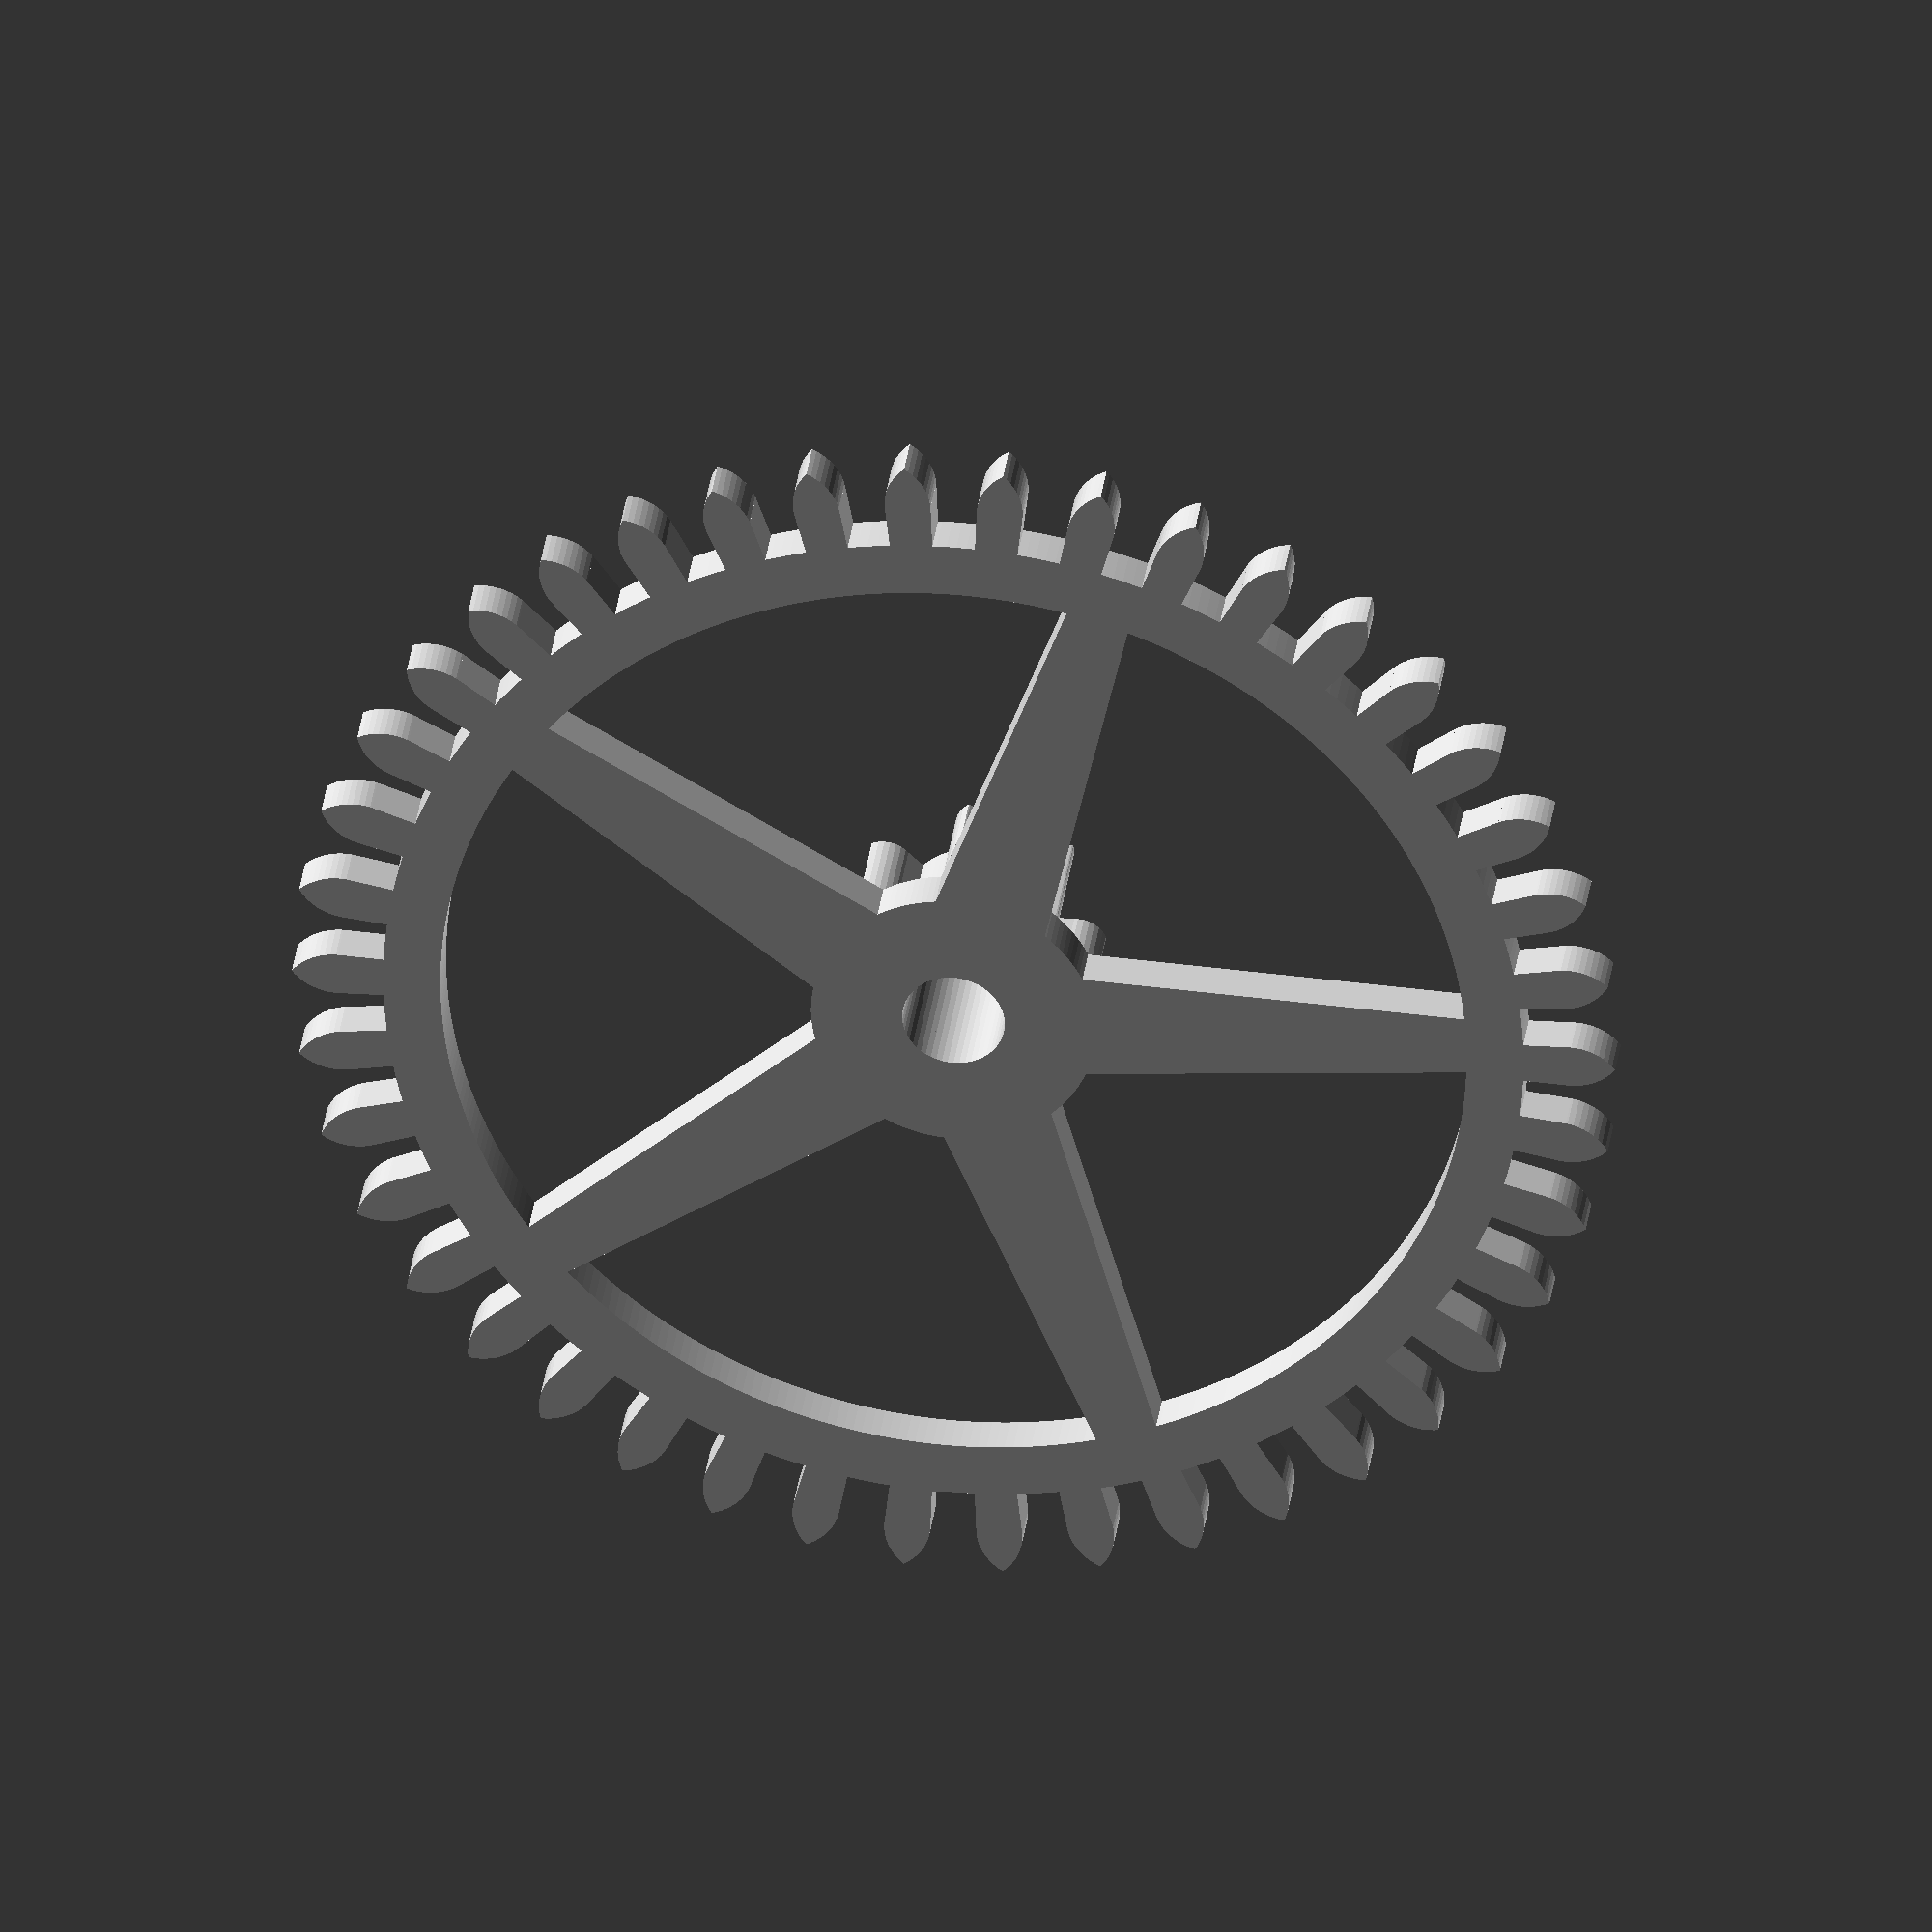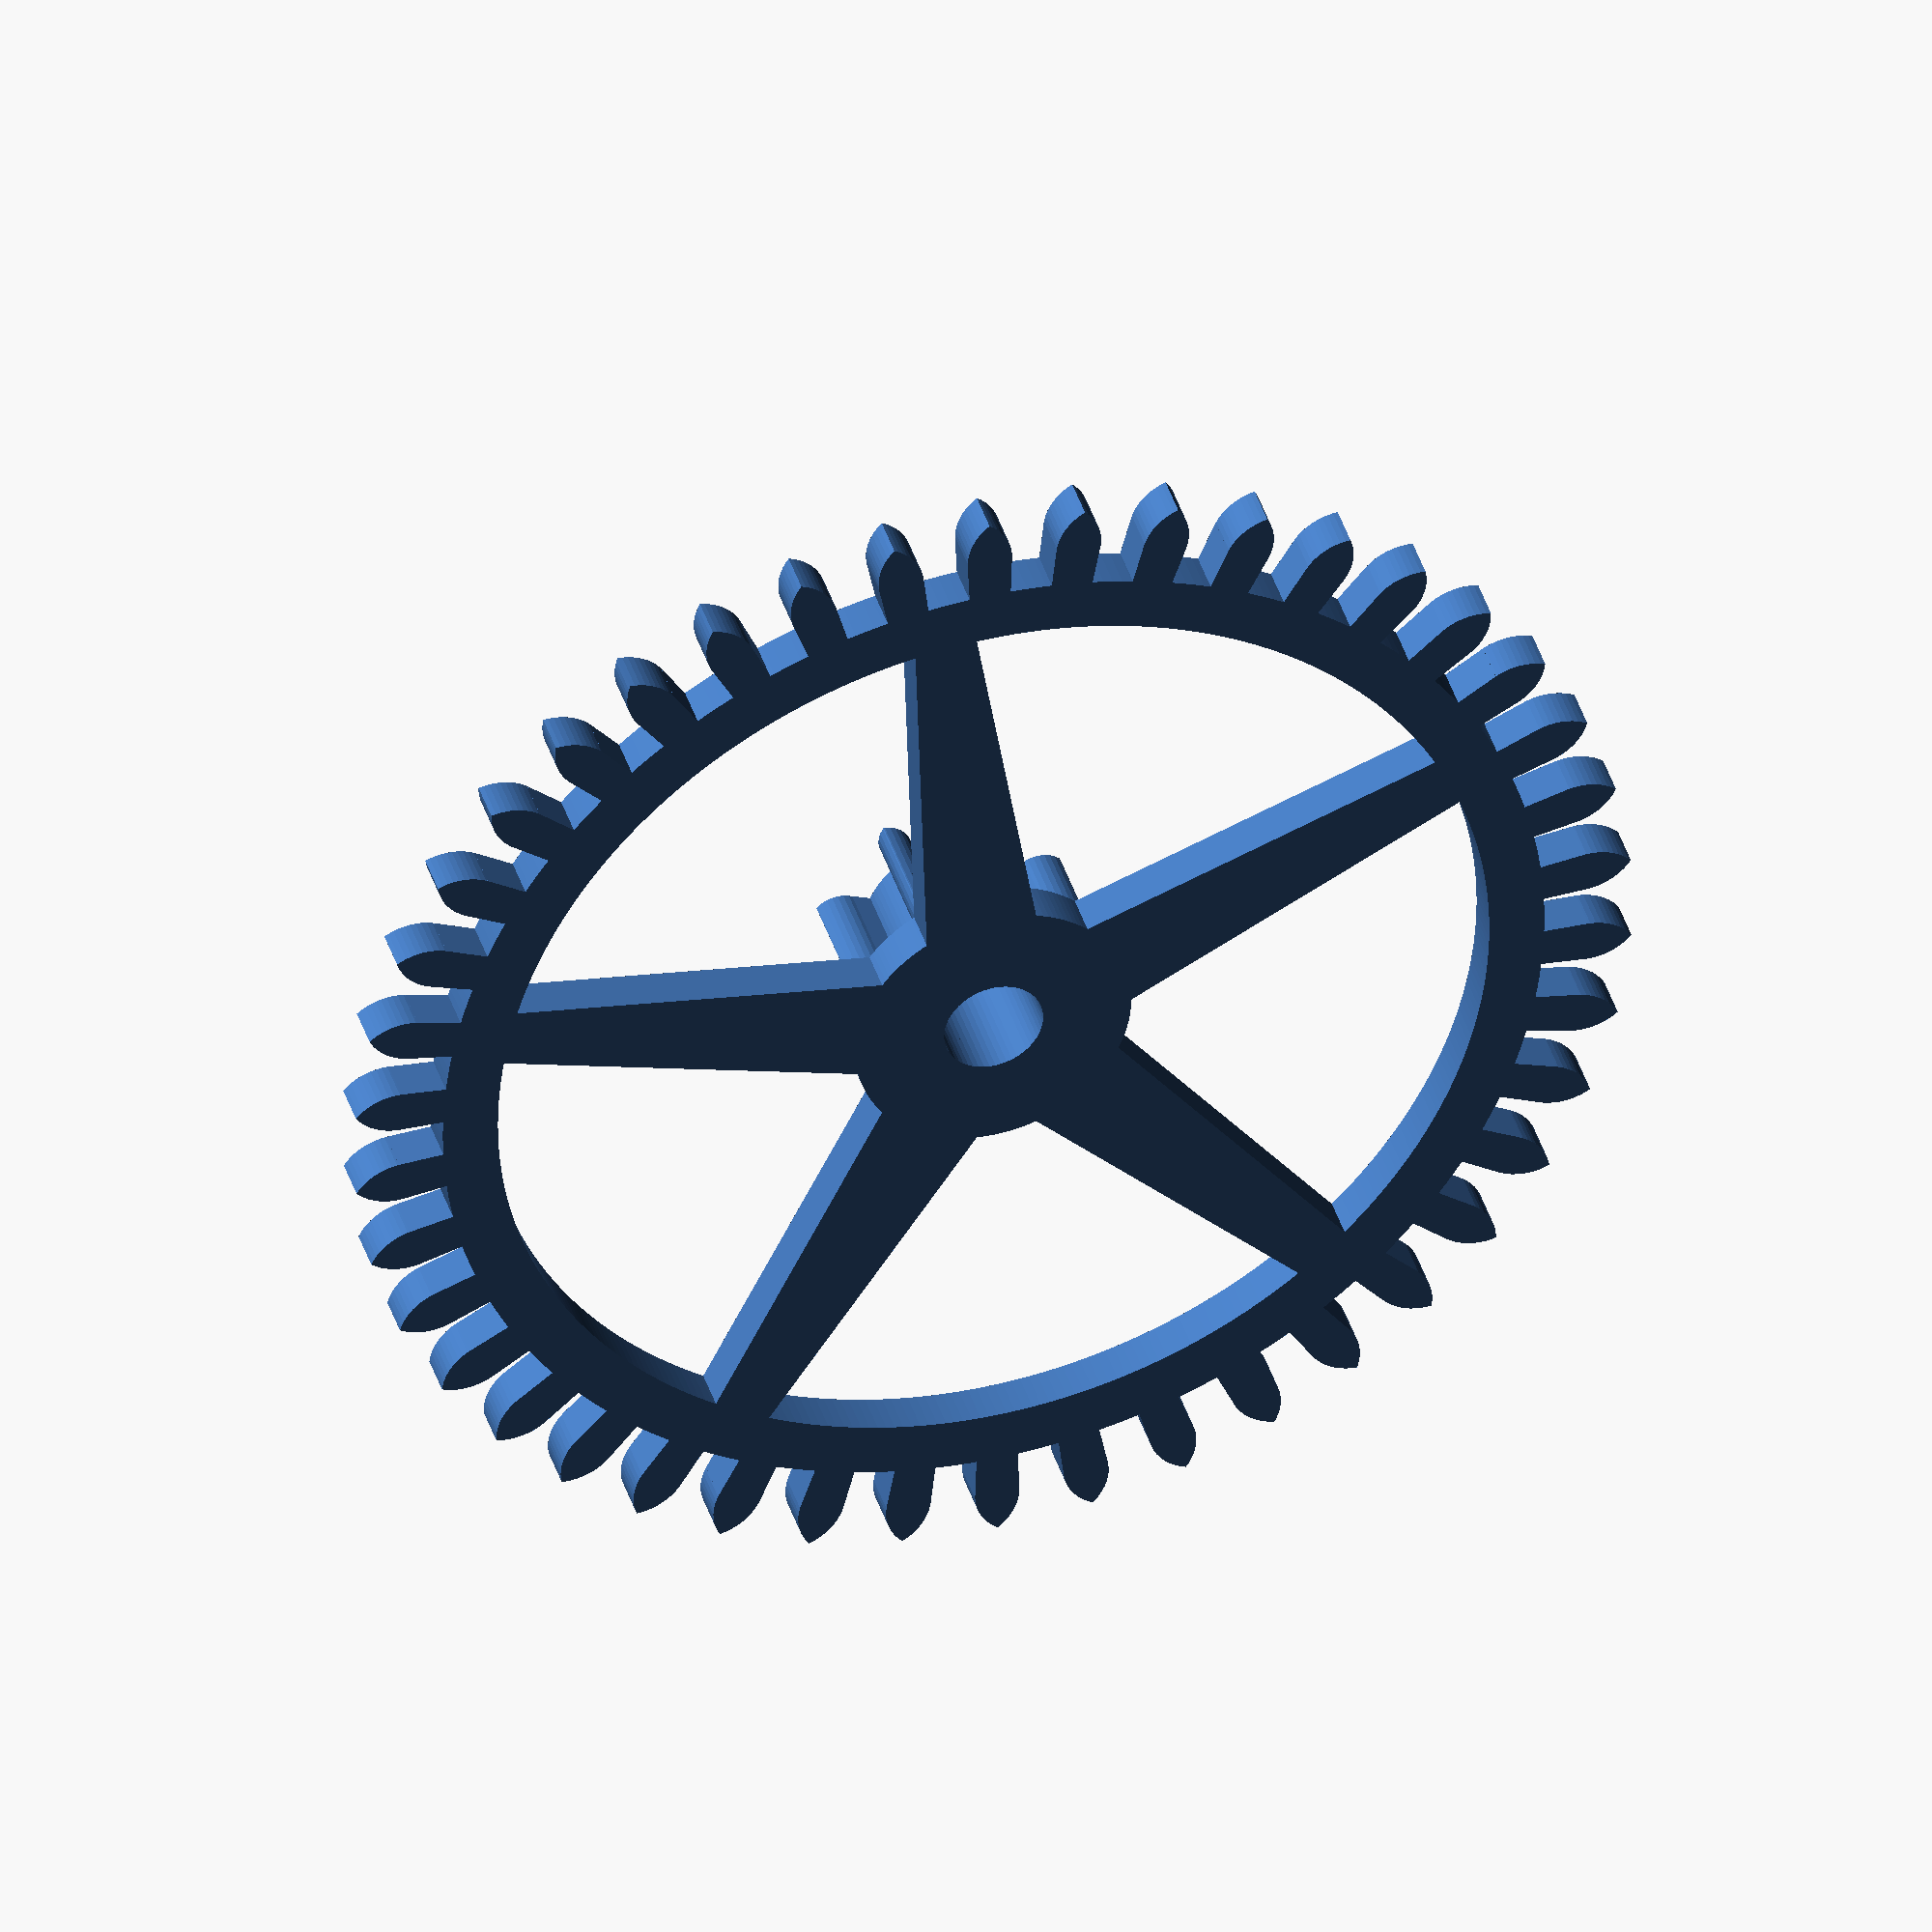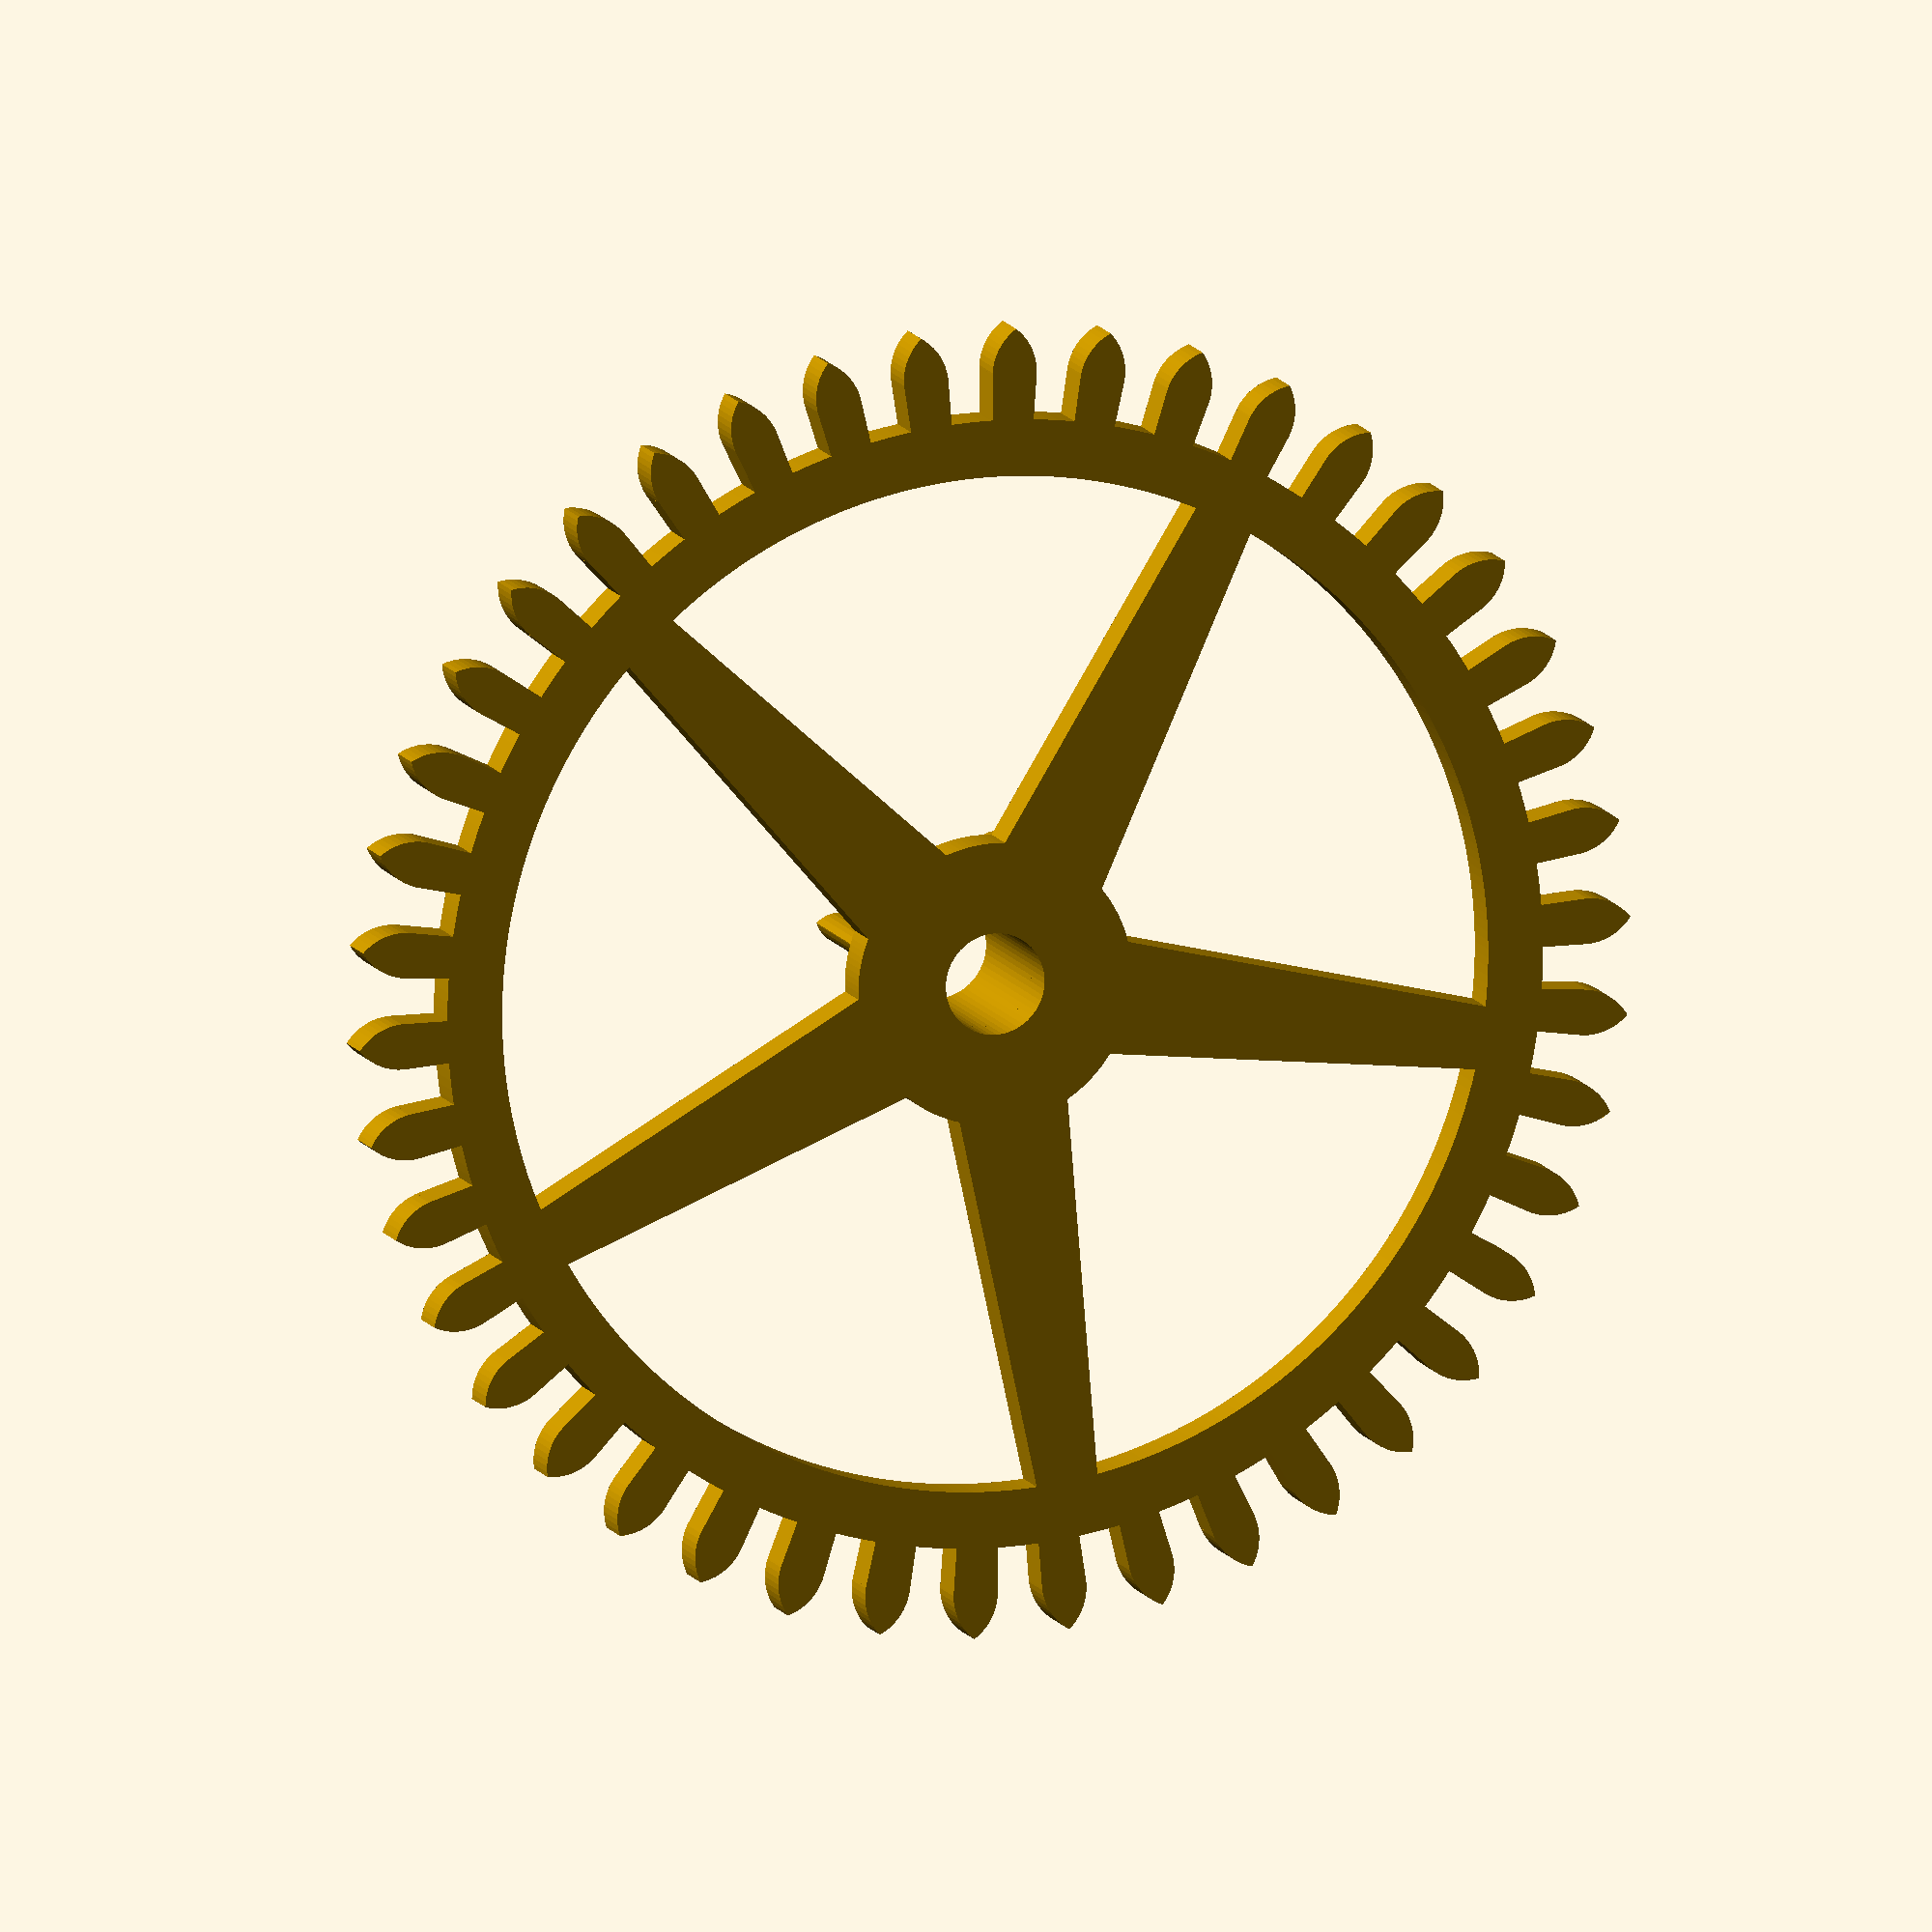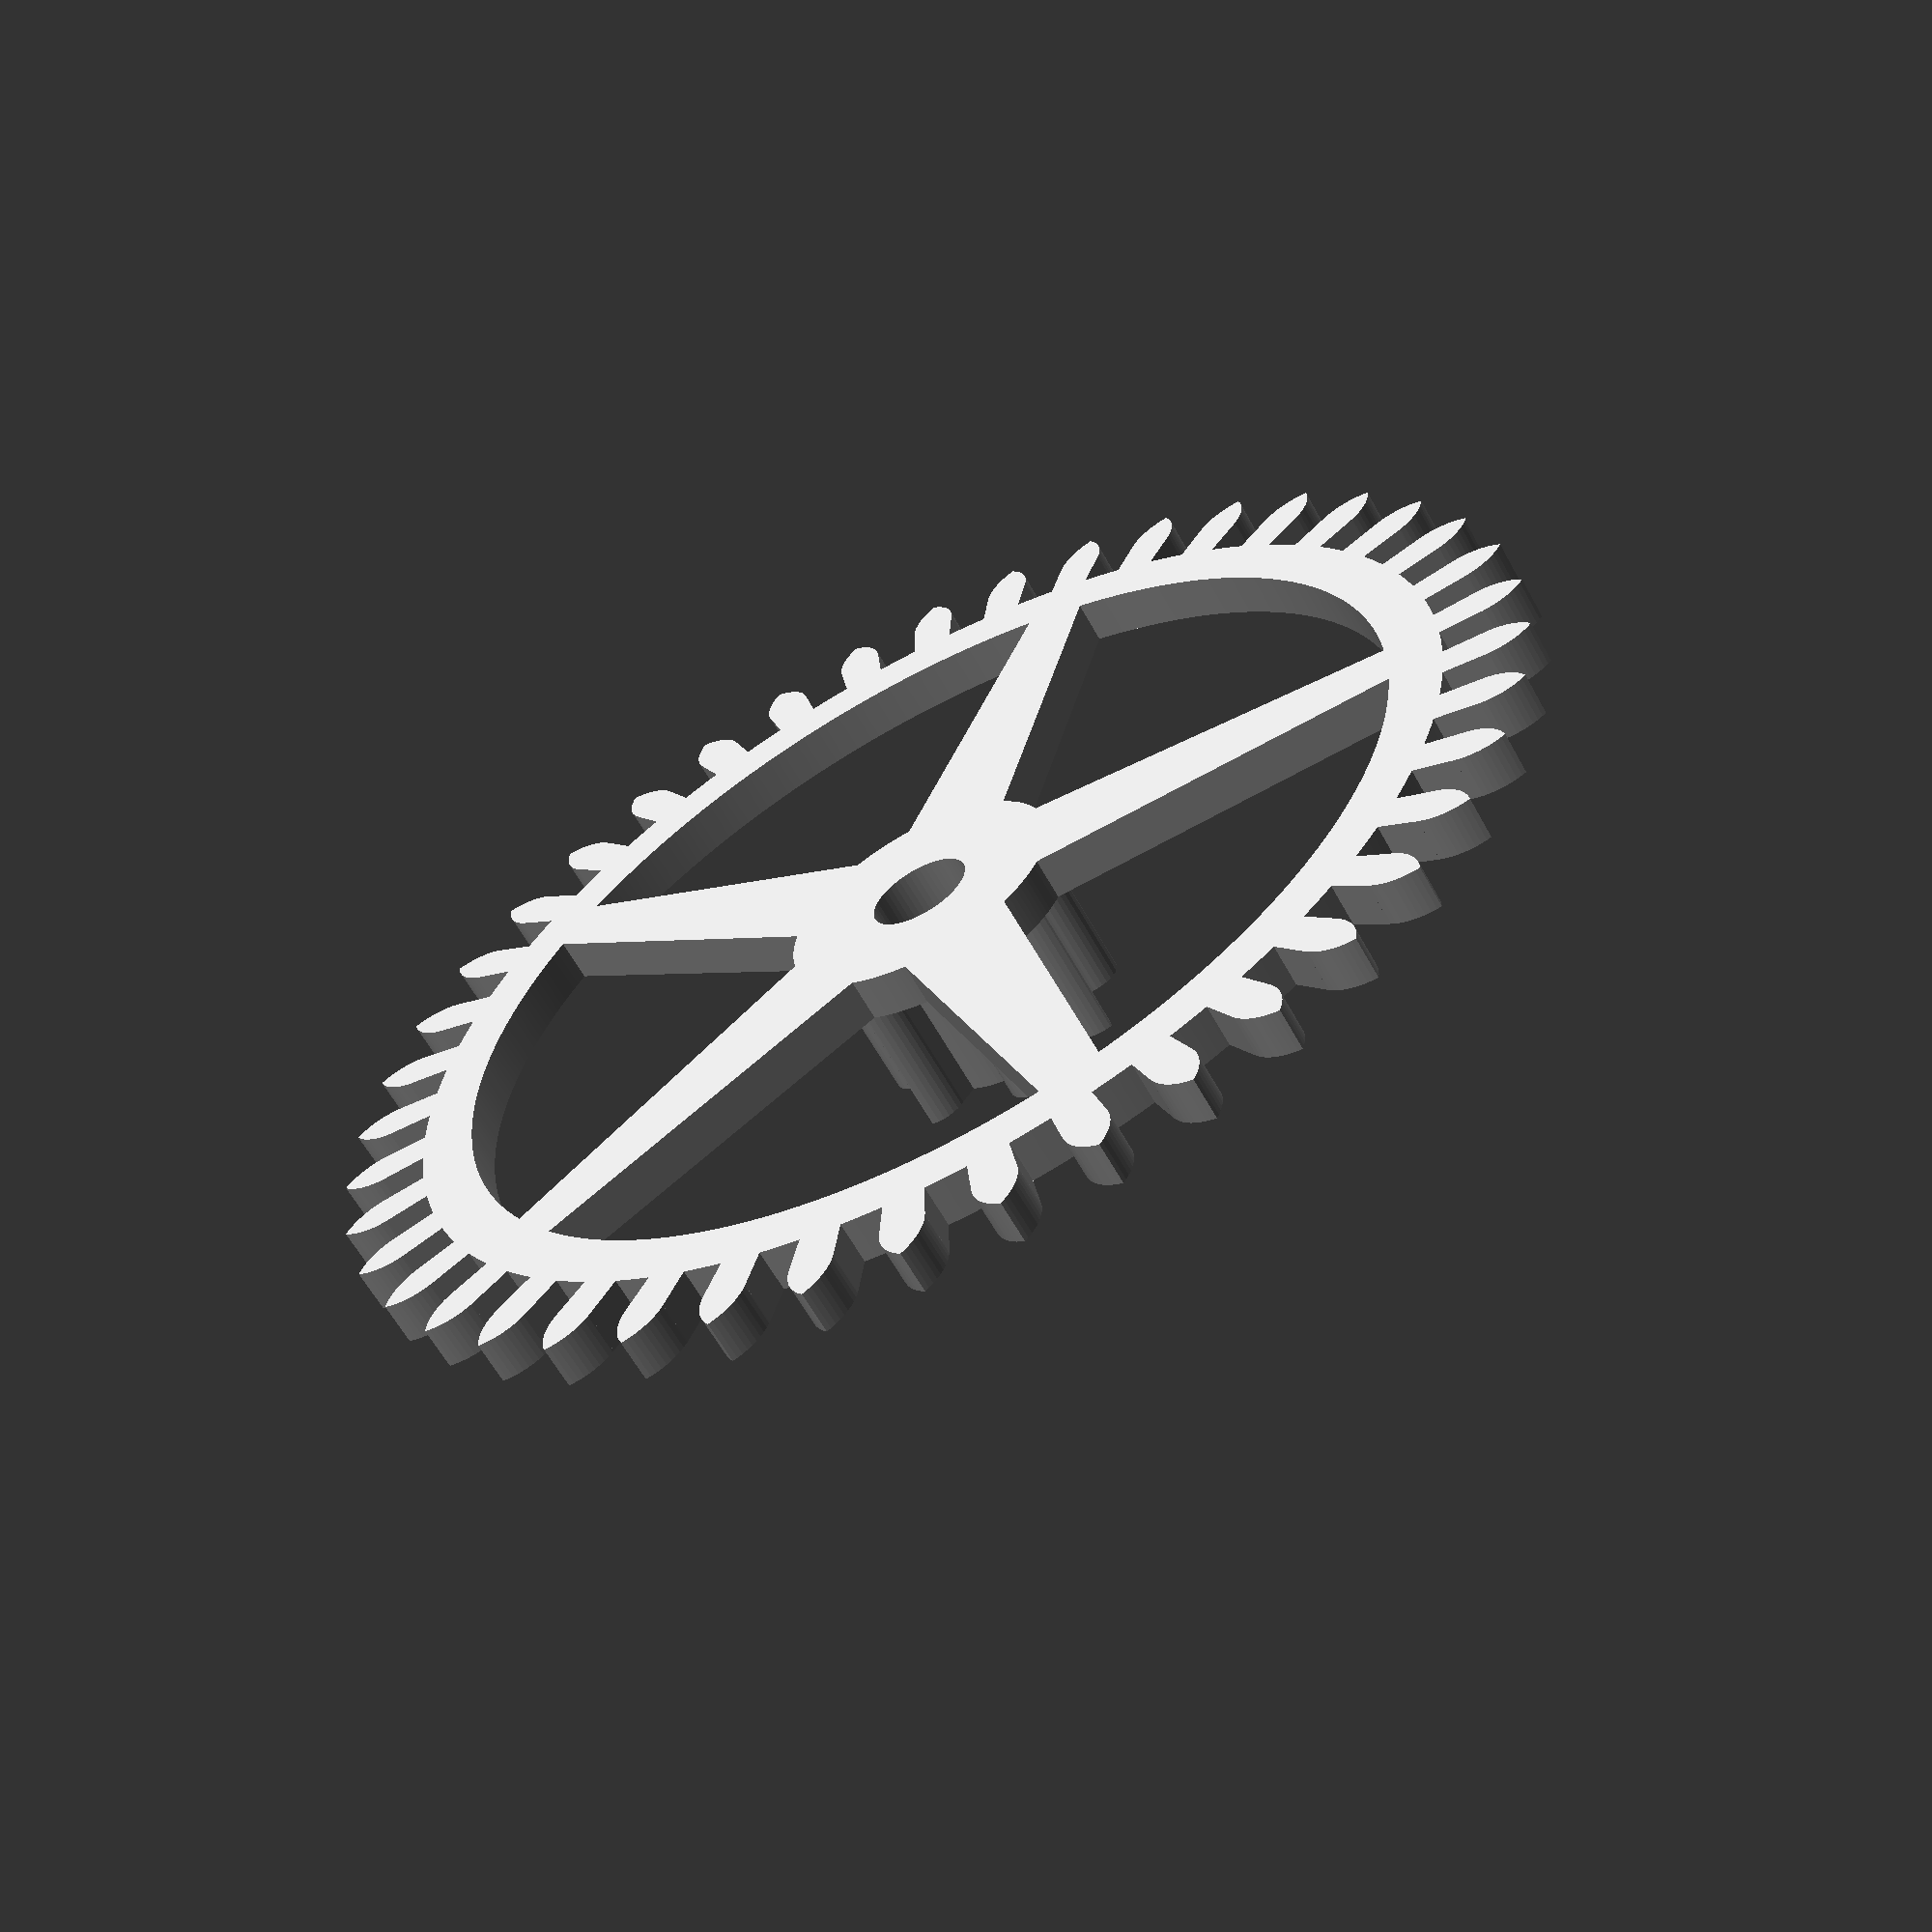
<openscad>

$fa=1;      
$fs = 0.4;  

/*
Written by Roger Woollett
 
 I have tried to follow the details in
 chapter 8 of "Wheel and pinion cutting in horology"
 by J Malcolm Wild
 
 Modules
 wheel - generate a wheel withoy crossings
 pinion1 - generate a pinion with 6, 7 or 8 leaves
 pinion2 - generate a pinion with 10 - 16 leaves
*/

// You can create the image here or "use" from another file

wheel(mod=2.0,teeth=42,arbor=7,thickness=3,spokes=5,hub=0.25);
translate([0,0,2.9])
    pinion1(mod=2.0,leaves=7,arbor=7,thickness=10.1);
    
module wheel(mod,teeth,arbor,thickness,spokes = 0,hub = 0.3)
/*
    Create a simple cycloidal clock wheel without crossings
    mod = module
    teeth the numberof teeth
    arbor diameter of central hole for arbor
    thickness should be obvious
    spokes - zero for no crossing
    hub - increase to make the hub bigger
*/
{
    pcr = mod*teeth/2;  // pitch circle radius
    dedendum = 1.57*mod;
    base_radius = pcr - dedendum; 
    tooth_width = 1.57*mod;
    tooth_radius = 1.93*mod;  

    flank_angle = atan(tooth_width/(2*pcr));

    module tooth()
    // create one tooth along x axis at correct
   //  radius
    {
        // tip of tooth
        intersection()
        {
            translate([pcr,tooth_radius - tooth_width/2])
                circle(tooth_radius);
            translate([pcr,-tooth_radius + tooth_width/2])
               circle(tooth_radius);
        }
        
        // base of tooth
        y1 = base_radius*sin(flank_angle);
        y2 = pcr*sin(flank_angle);
        x1 = base_radius*cos(flank_angle);
        x2 = pcr*cos(flank_angle);
        polygon([
        [x1,y1],[x2,y2],
        [x2,-y2],[x1,-y1]
        ]);
        
    }

    module teeth2d()
    // create 2 d wheel outline
    {
        for(i=[0:1:teeth - 1])
        {
            angle = i*360/teeth;

            rotate(a = angle)tooth();
        }
    }
    
    module spoke()
    {
        // proportions can be changed by modifying this code
        width = mod*2;
        length = base_radius - 1;
        angle = 3;
        x = length*sin(angle);
        polygon([[arbor,width],[length,x],
                [length,-x],[arbor,-width]]);
    }
    // now create the wheel with hole for arbor
    linear_extrude(height = thickness)
    {
        teeth2d();
        if(spokes == 0)
        {
            // no spokes
            difference()
            {
                circle(r = base_radius); 
                circle(d = arbor);
            }
        }
        else
        {
            {
                // outer rim
                difference()
                {
                    circle(r = base_radius);
                    circle(r = base_radius*0.9);
                }
                
                // hub with hole for arbor
                difference()
                {
                    circle(r = base_radius*hub);
                    circle(d = arbor);
                }
                for(i=[0:1:spokes - 1])
                {
                    rotate(a = i*360/spokes)spoke();
                }
            }
        }
            
    }
}

module pinion1(mod,leaves,arbor,thickness)
{
    // dedendums depend on num_leaves
    deds = [1.58,1.85,1.90];
       
    pcr = mod*leaves/2;  // pitch circle radius
    dedendum = deds[leaves - 6];
    base_radius = pcr - dedendum; 
    tooth_width = 1.05*mod;
    tooth_radius = 1.05*mod;  

    flank_angle = atan(tooth_width/(2*pcr));

    module tooth()
    // draw one tooth
    {
        intersection()
        {
            translate([pcr,tooth_width/2])
                circle(tooth_radius);
            translate([pcr,-tooth_width/2])
               circle(tooth_radius);
        }
        
        // base of tooth
        y1 = base_radius*sin(flank_angle);
        y2 = pcr*sin(flank_angle);
        x1 = base_radius*cos(flank_angle);
        x2 = pcr*cos(flank_angle);
        polygon([
        [x1,y1],[x2,y2],
        [x2,-y2],[x1,-y1]
        ]);
   
    }
    
    module pinion()
    // put leaves together
    {
         for(i=[0:1:leaves - 1])
        {
            angle = i*360/leaves;

            rotate(a = angle)tooth();
            circle(r = base_radius);
        }
    }
    
    assert((leaves > 5 && leaves < 9),
      ,"num_leaves must be 6, 7 or 8");
    
    linear_extrude(height = thickness)
    difference()
    {
        pinion();
        circle(d = arbor);
    }
}

module pinion2(mod,leaves,arbor,thickness)
// pretty much a copy of pinion1
// with variations to accord with JMW who only 
// recognises 10,12,16 lef pinions
{
    deds = [2.05,2.05,2.1,2.1,2.1,2.1,2.1];
    pcr = mod*leaves/2;  // pitch circle radius
    dedendum = deds[leaves - 10];
    base_radius = pcr - dedendum; 
    tooth_width = 1.25*mod;
    tooth_radius = 0.82*mod;  

    flank_angle = atan(tooth_width/(2*pcr));
    
    module tooth()
    {
        intersection()
        {
            translate([pcr,tooth_radius - tooth_width/2])
                circle(tooth_radius);
            translate([pcr,tooth_width/2 - tooth_radius])
               circle(tooth_radius);
        }
        
        // base of tooth
        y1 = base_radius*sin(flank_angle);
        y2 = pcr*sin(flank_angle);
        x1 = base_radius*cos(flank_angle);
        x2 = pcr*cos(flank_angle);
        polygon([
        [x1,y1],[x2,y2],
        [x2,-y2],[x1,-y1]
        ]);
   
    }
    
    module pinion()
    {
         for(i=[0:1:leaves - 1])
        {
            angle = i*360/leaves;

            rotate(a = angle)tooth();
            circle(r = base_radius);
        }
    }
    
    assert((leaves > 9 && leaves < 17),
        "num_leaves must be between 10 and 16");
    
    linear_extrude(height = thickness)
        difference()
        {
            pinion();
            circle(d = arbor);
        }
    
}


</openscad>
<views>
elev=325.3 azim=325.7 roll=187.5 proj=o view=solid
elev=138.7 azim=167.5 roll=16.7 proj=o view=solid
elev=168.6 azim=62.4 roll=17.7 proj=o view=wireframe
elev=241.4 azim=71.8 roll=331.2 proj=p view=wireframe
</views>
